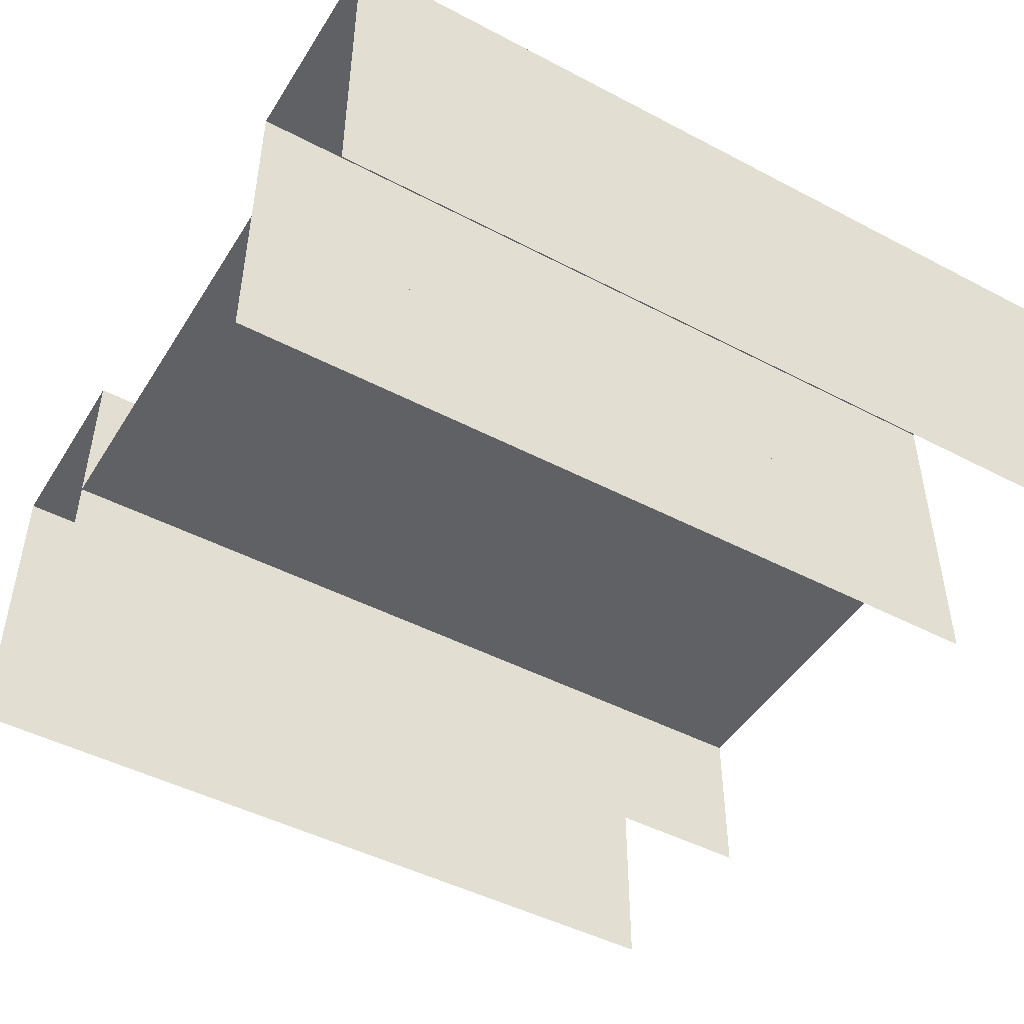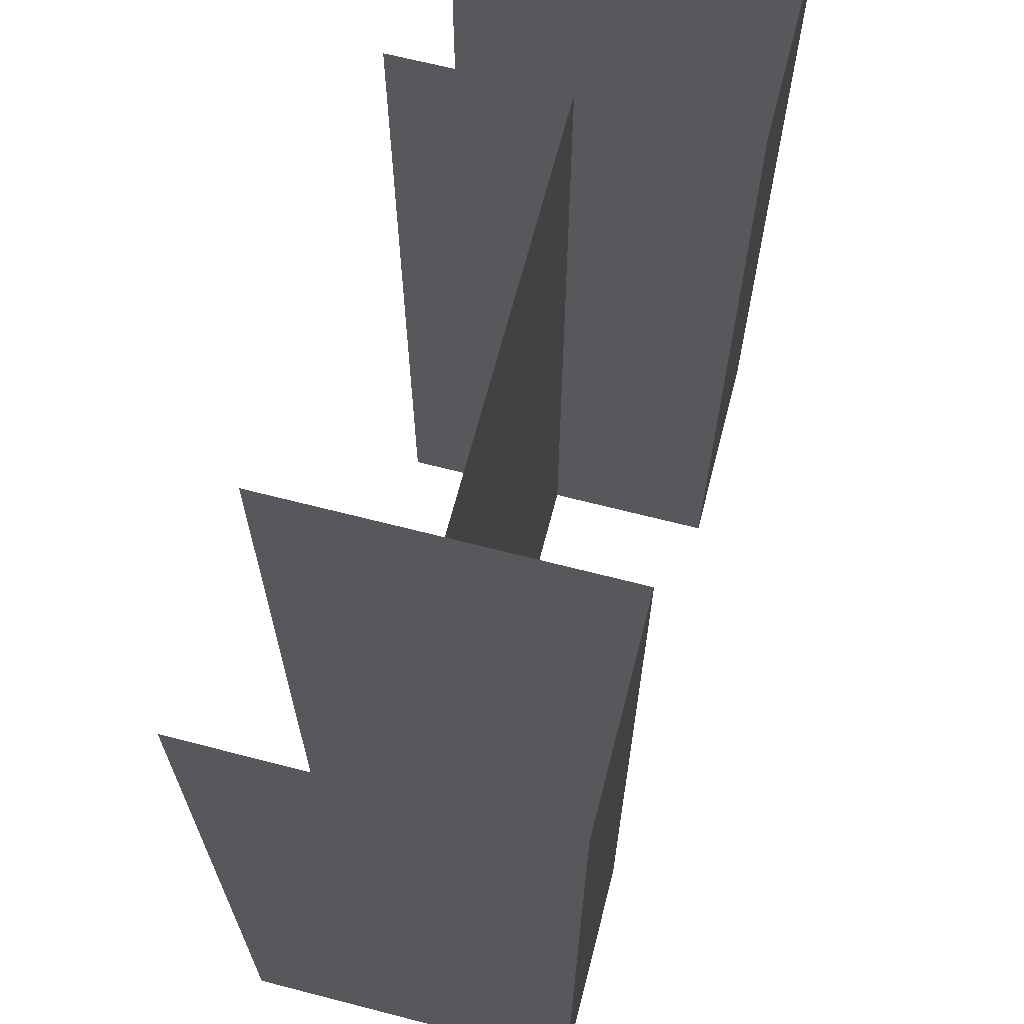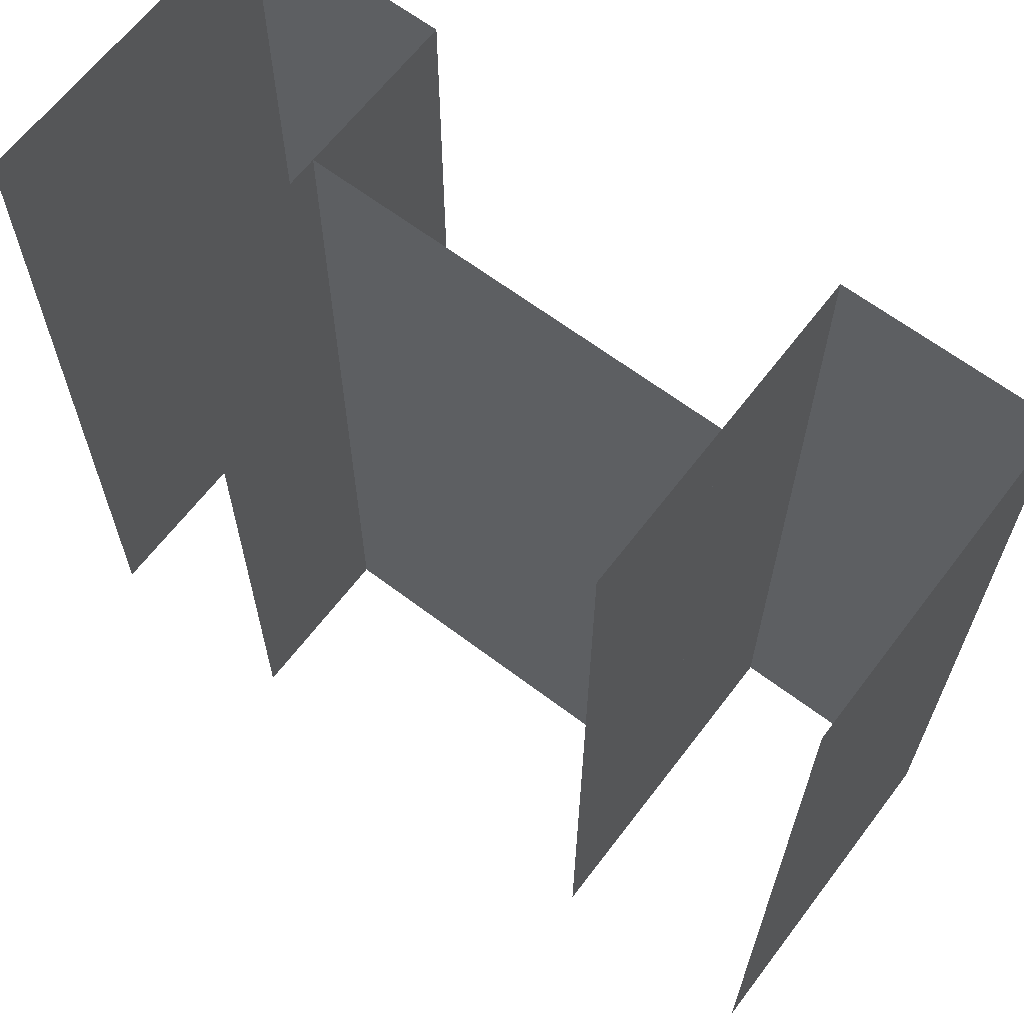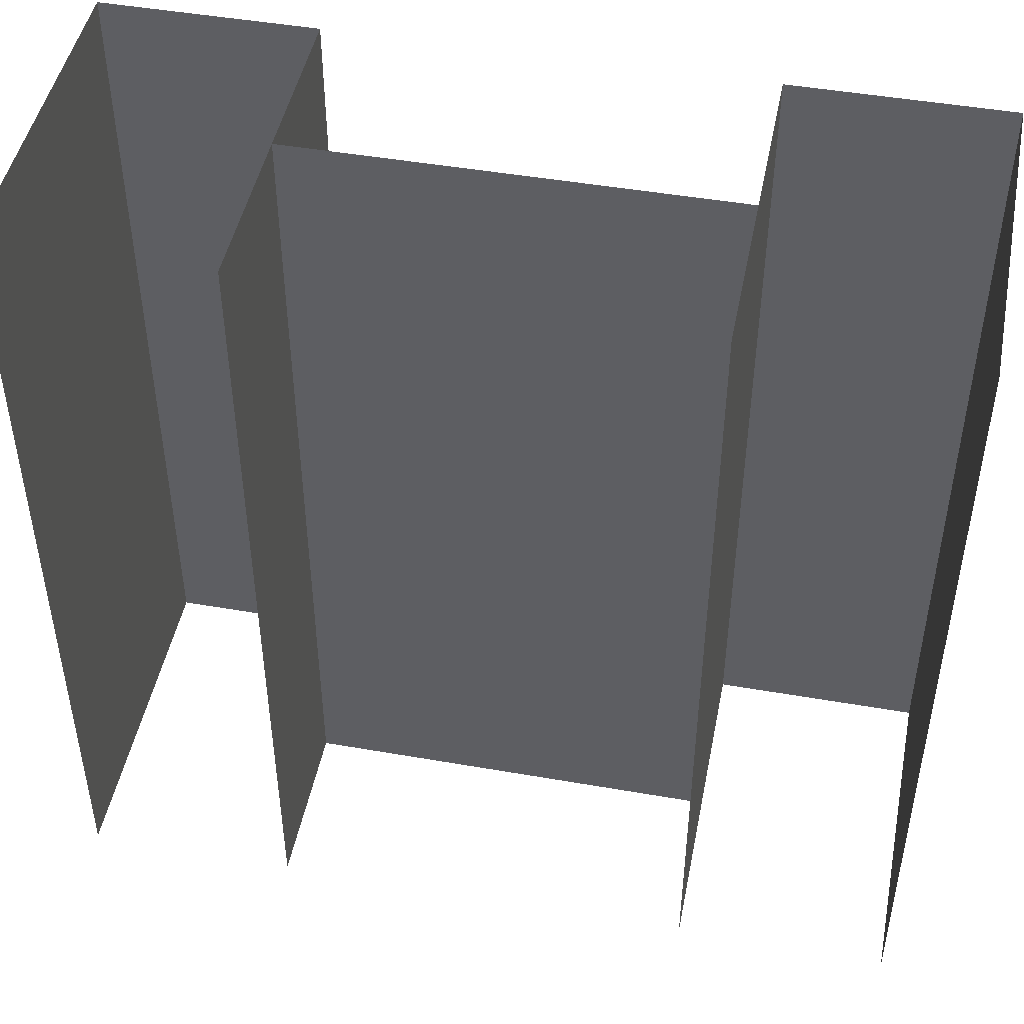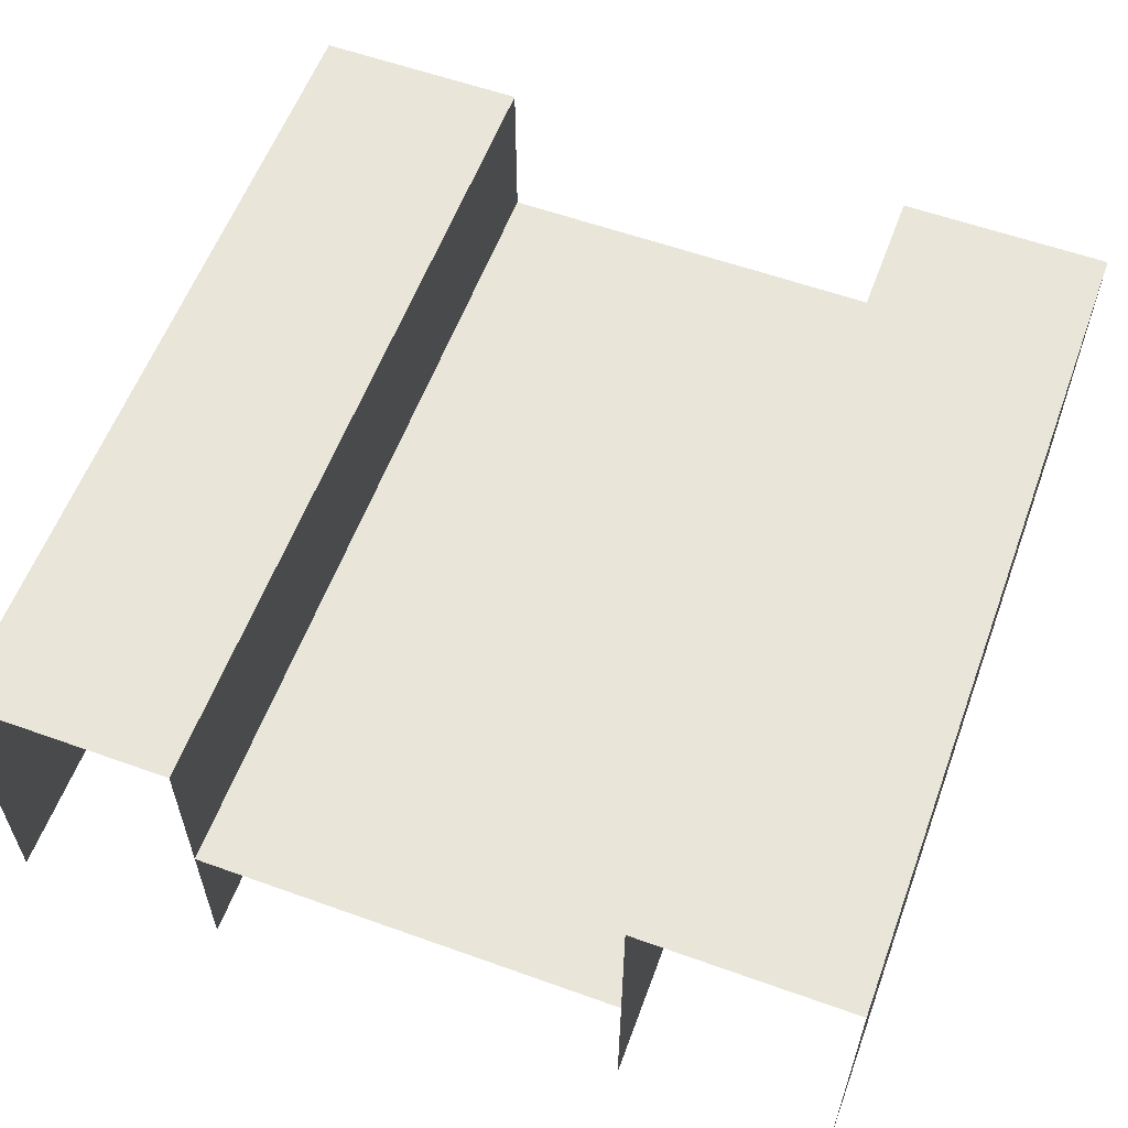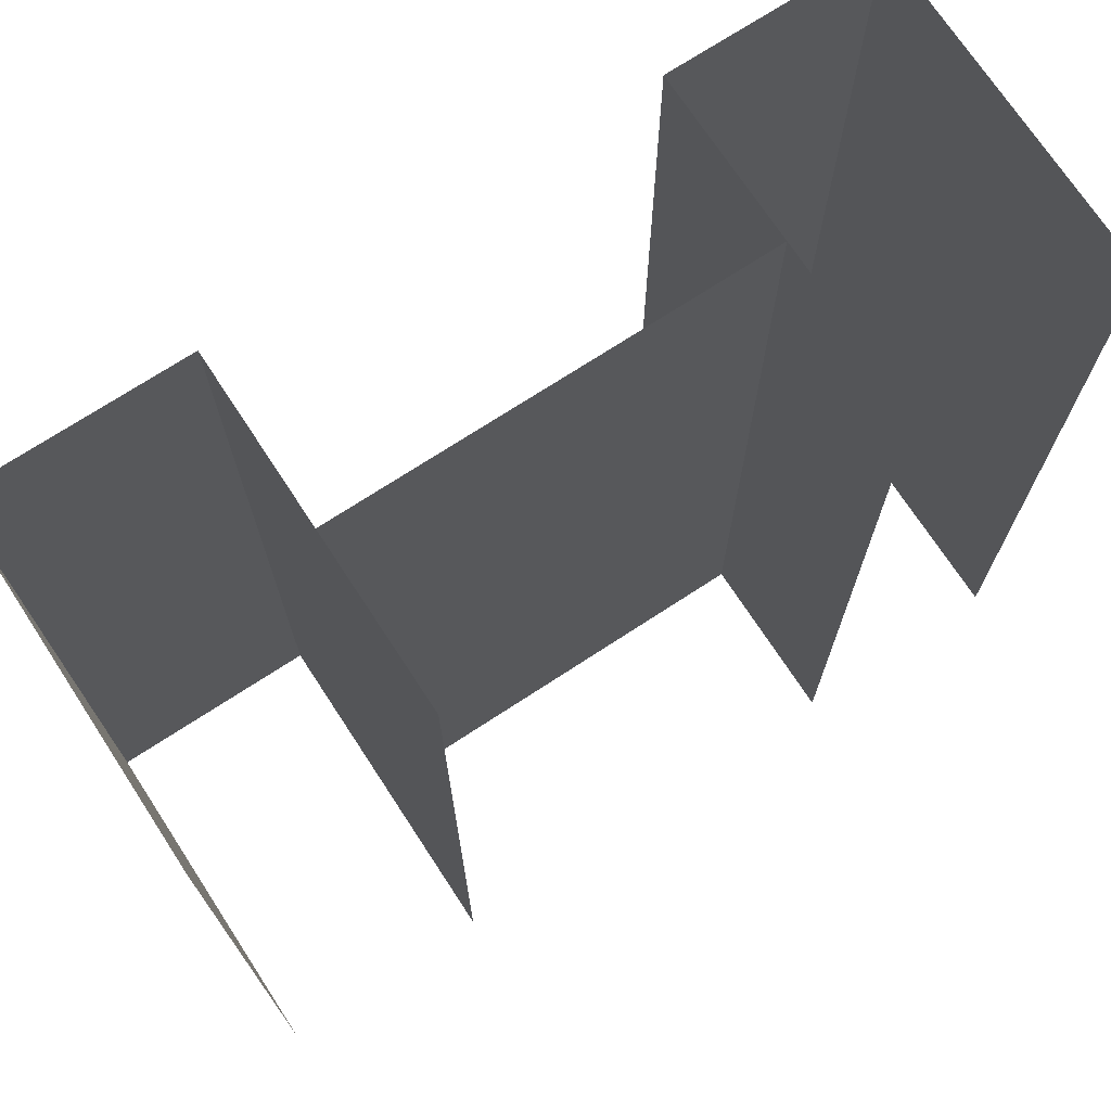
<metadata>
{"format":"obj","ext":"obj","renderer":"f3d","projection":"perspective","resolution":1024,"background":"white","views":[{"elev":-47.0,"azim":-120.7,"up":"+Y"},{"elev":66.6,"azim":104.5,"up":"+Z"},{"elev":64.5,"azim":37.3,"up":"+Z"},{"elev":47.1,"azim":11.2,"up":"+Z"},{"elev":58.5,"azim":-159.7,"up":"+Y"},{"elev":72.1,"azim":-33.2,"up":"+Z"}]}
</metadata>
<code>
o roadconnection
g Cube (2)
v 0.25 -1.11e-17 0.5
v 0.25 1.11e-17 -0.5
v 0.25 0.4 0.5
v 0.25 0.4 -0.5
v 0.5 1.11e-17 -0.5
v 0.5 -1.11e-17 0.5
v 0.5 0.4 -0.5
v 0.5 0.4 0.5
v -0.25 -1.11e-17 0.5
v -0.25 1.11e-17 -0.5
v -0.25 0.2 0.5
v -0.25 0.2 -0.5
v 0.25 0.2 -0.5
v 0.25 0.2 0.5
v -0.5 -1.11e-17 0.5
v -0.5 1.11e-17 -0.5
v -0.5 0.4 0.5
v -0.5 0.4 -0.5
v -0.25 0.4 -0.5
v -0.25 0.4 0.5
f 3 4 2 1
f 7 8 6 5
f 7 4 3 8
f 11 12 10 9
f 13 14 1 2
f 13 12 11 14
f 17 18 16 15
f 19 20 9 10
f 19 18 17 20

</code>
